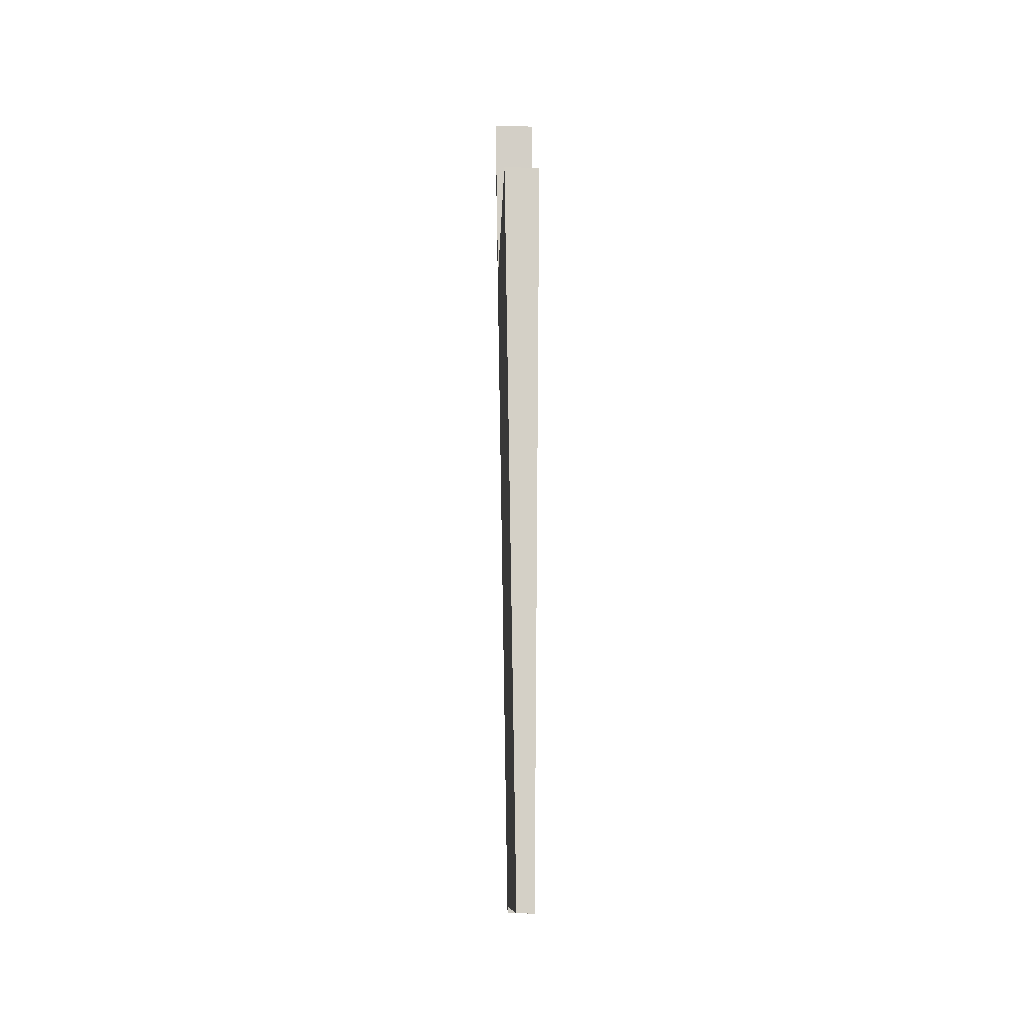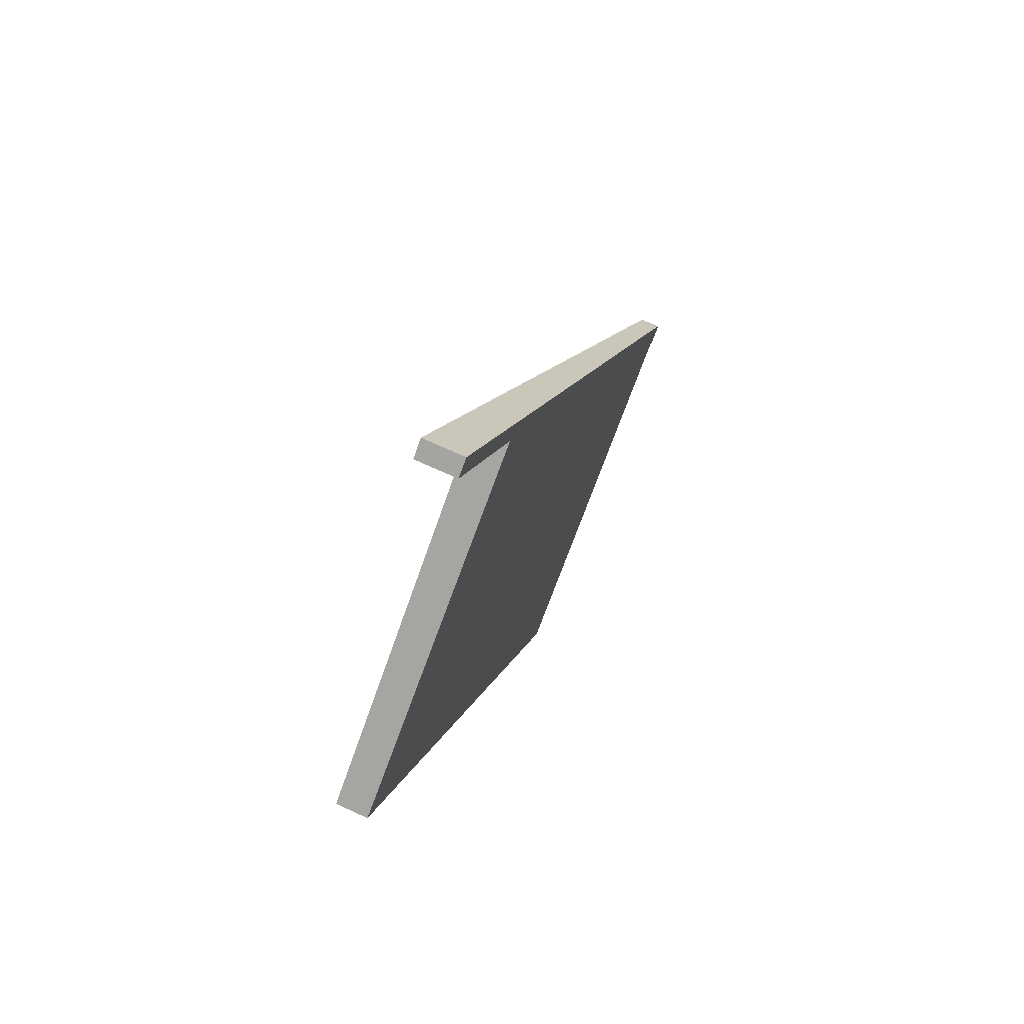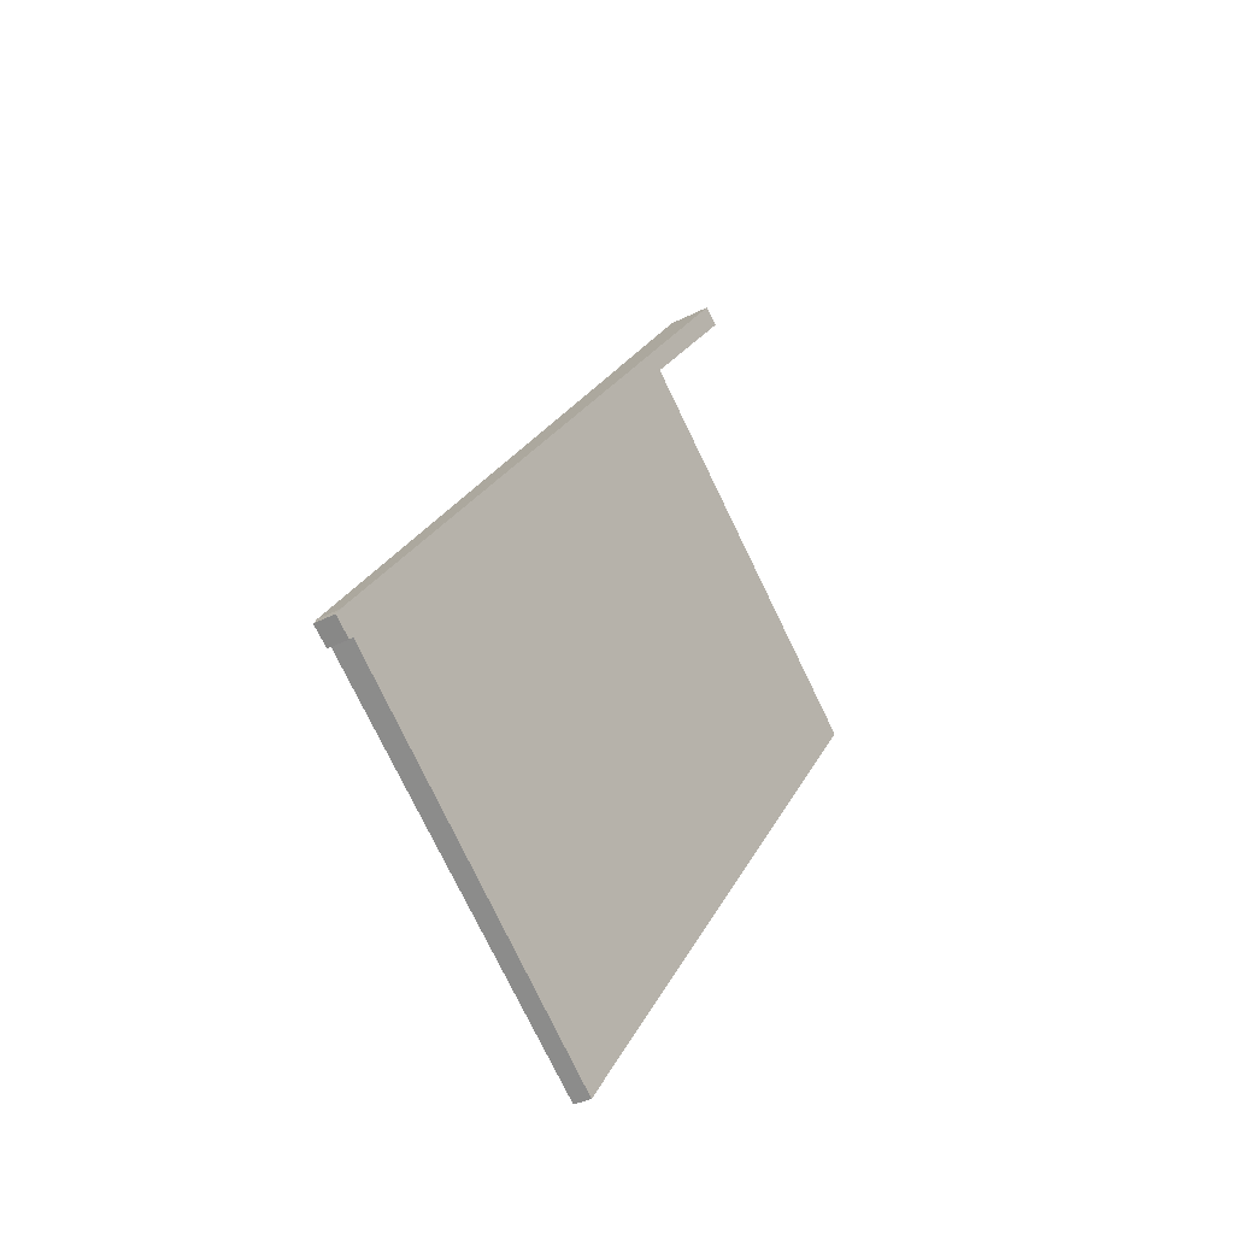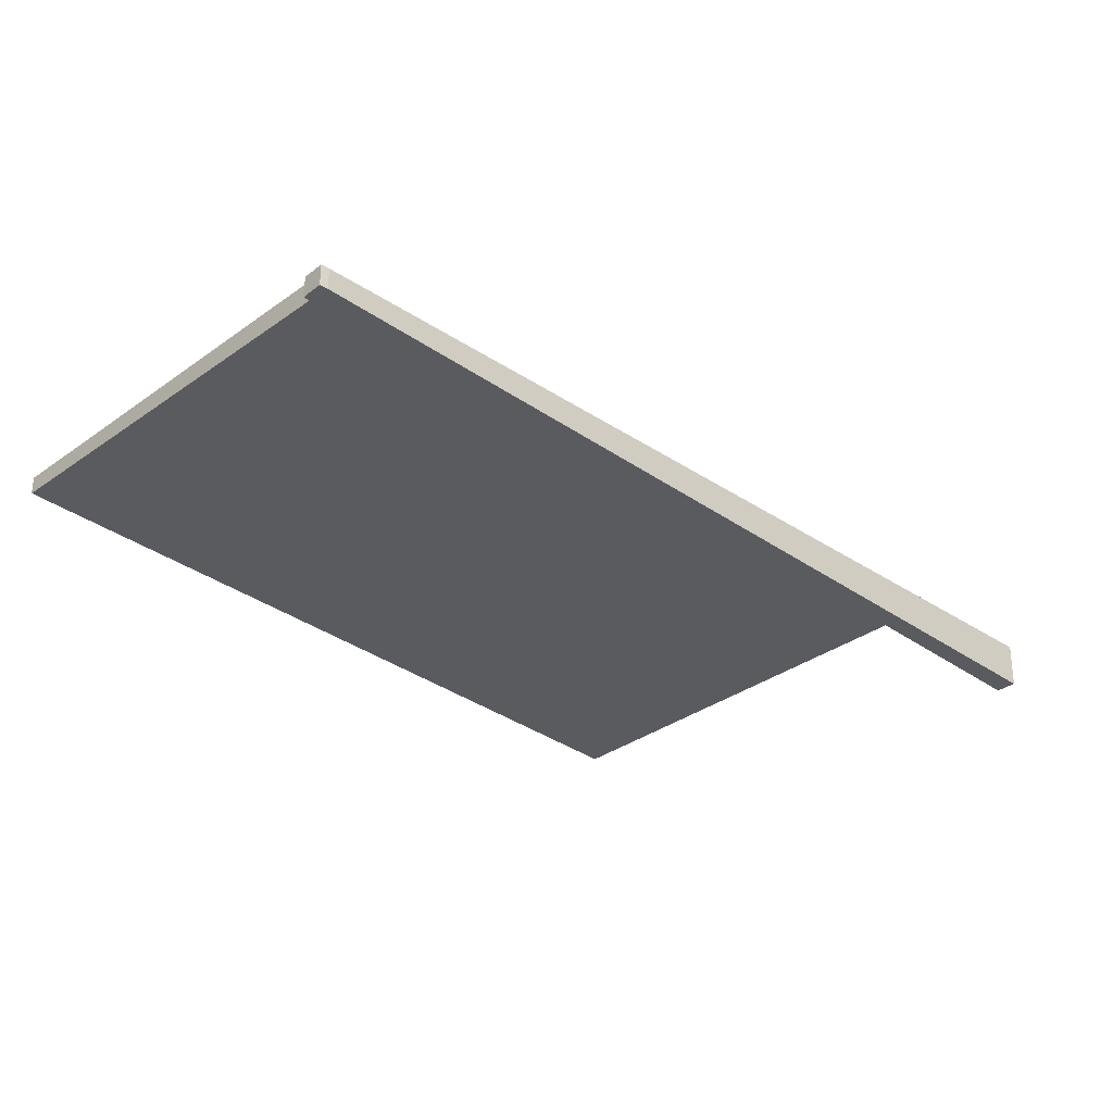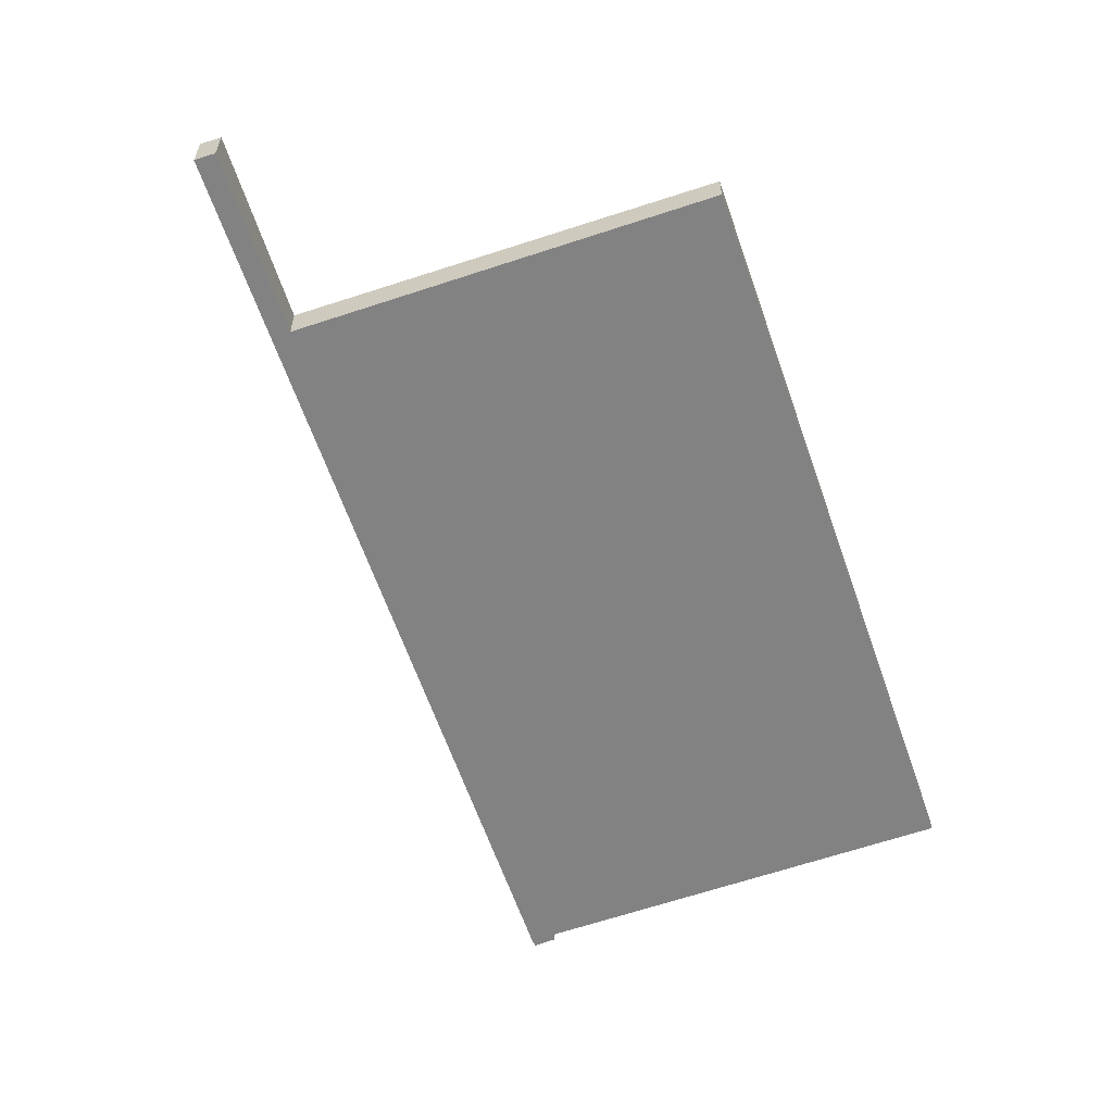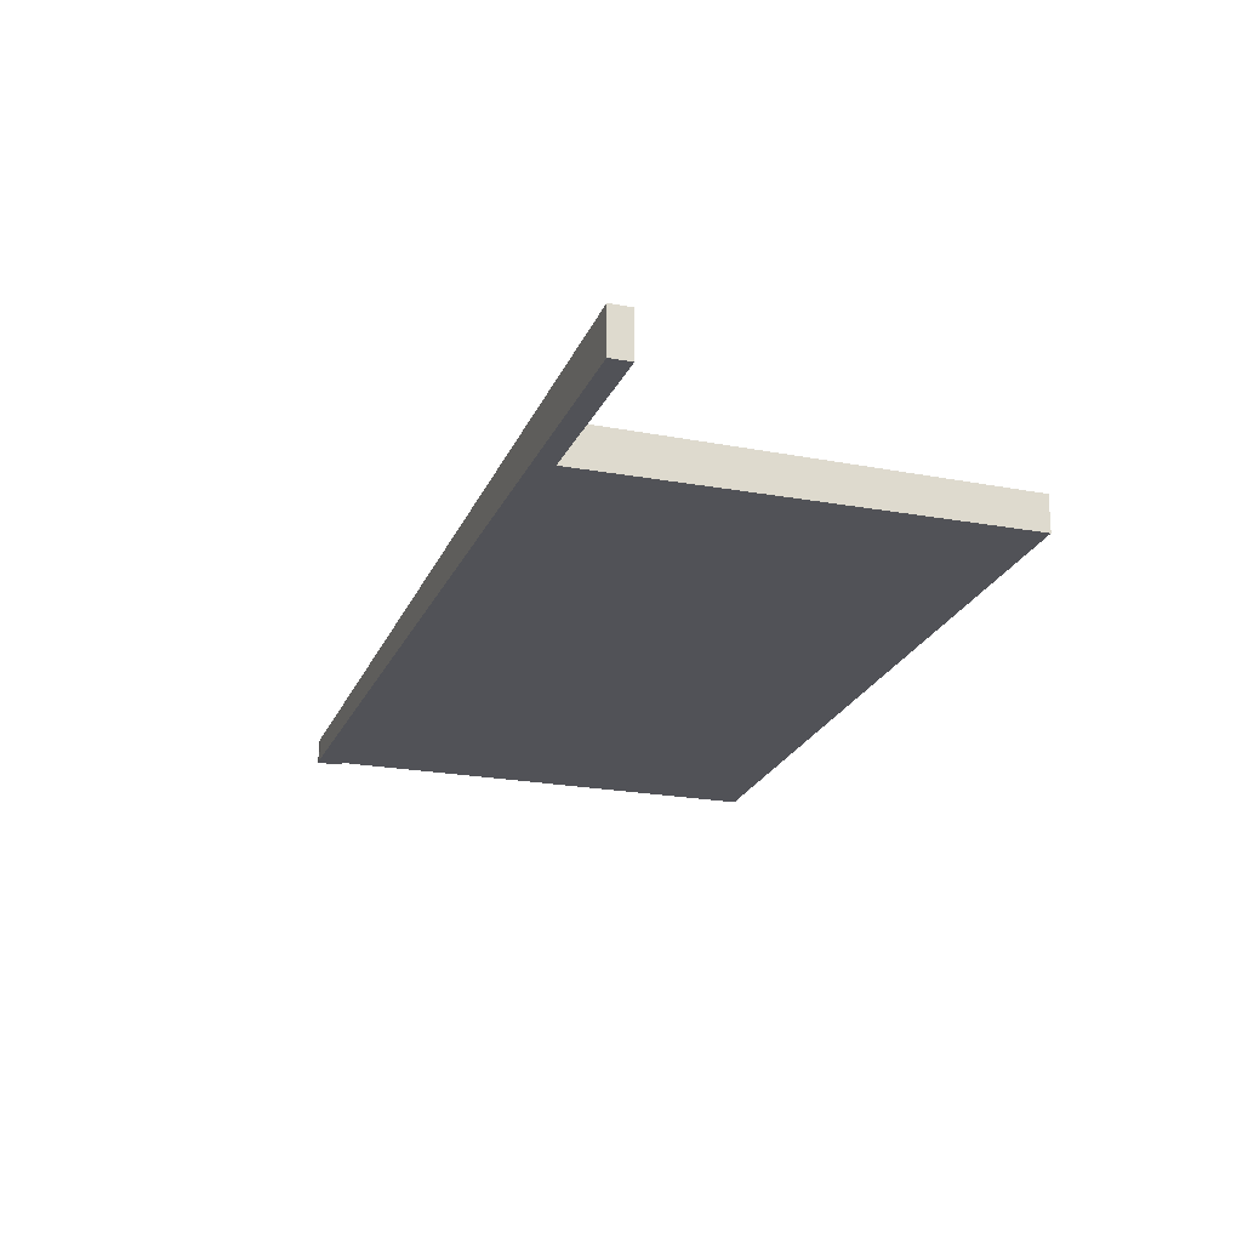
<metadata>
{"format":"obj","ext":"obj","renderer":"f3d","projection":"perspective","resolution":1024,"background":"white","views":[{"elev":-44.2,"azim":-90.8,"up":"+Y"},{"elev":69.5,"azim":-65.2,"up":"+Y"},{"elev":-38.5,"azim":122.9,"up":"+Y"},{"elev":-32.0,"azim":81.4,"up":"+Z"},{"elev":-61.9,"azim":-126.2,"up":"+Z"},{"elev":-23.0,"azim":-163.2,"up":"+Z"}]}
</metadata>
<code>
v -2297 -295.2 -0.5697
v -2291 -305 -0.2825
v -2291 -305.1 -0.2798
v -2291 -305.3 -0.2771
v -2291 -305.2 -0.279
v -2295 -308.3 -0.2243
v -2301 -300.4 -0.4546
v -2296 -297.3 -0.51
v -2298 -295.4 -0.5669
v -2293 -301.1 -0.3971
v -2298 -304.4 -0.3395
v -2295 -308 -0.234
v -2291 -304.7 -0.2924
v -2301 -300.5 -0.4523
v -2296 -297.2 -0.5103
v -2296 -302.7 -0.3684
v -2298 -298.9 -0.4808
v -2293 -306.6 -0.2538
v -2293 -306.3 -0.2637
v -2298 -298.8 -0.4831
v -2294 -301.3 -0.3944
v -2296 -297.4 -0.5077
v -2291 -305.3 -0.2773
v -2291 -304.9 -0.2895
v -2298 -295.4 -0.5672
v -2291 -305 -0.2846
v -2291 -305.1 -0.2817
v -2293 -306.6 -0.2562
v -2295 -308.2 -0.2268
v -2296 -297.2 -0.5103
v -2297 -295.2 -0.5697
v -2297 -295.2 1.11e-16
v -2296 -297.2 0
v -2291 -305.1 -0.2798
v -2291 -305 -0.2825
v -2291 -305 0
v -2291 -305.1 0
v -2291 -305.3 -0.2773
v -2291 -305.1 -0.2798
v -2291 -305.1 0
v -2291 -305.3 0
v -2291 -305.2 -0.279
v -2291 -305.3 -0.2771
v -2291 -305.3 0
v -2291 -305.2 5.551e-17
v -2293 -306.6 -0.2538
v -2291 -305.2 -0.279
v -2291 -305.2 5.551e-17
v -2293 -306.6 0
v -2295 -308.2 -0.2268
v -2295 -308.3 -0.2243
v -2295 -308.3 0
v -2295 -308.2 2.776e-17
v -2298 -298.8 -0.4831
v -2301 -300.4 -0.4546
v -2301 -300.4 0
v -2298 -298.8 0
v -2298 -295.4 -0.5669
v -2296 -297.3 -0.51
v -2296 -297.3 0
v -2298 -295.4 0
v -2298 -295.4 -0.5672
v -2298 -295.4 -0.5669
v -2298 -295.4 0
v -2298 -295.4 0
v -2291 -304.7 -0.2924
v -2293 -301.1 -0.3971
v -2293 -301.1 0
v -2291 -304.7 0
v -2301 -300.5 -0.4523
v -2298 -304.4 -0.3395
v -2298 -304.4 5.551e-17
v -2301 -300.5 0
v -2298 -304.4 -0.3395
v -2295 -308 -0.234
v -2295 -308 -2.776e-17
v -2298 -304.4 5.551e-17
v -2291 -305 -0.2846
v -2291 -304.7 -0.2924
v -2291 -304.7 0
v -2291 -305 0
v -2301 -300.4 -0.4546
v -2301 -300.5 -0.4523
v -2301 -300.5 0
v -2301 -300.4 0
v -2293 -301.1 -0.3971
v -2296 -297.2 -0.5103
v -2296 -297.2 0
v -2293 -301.1 0
v -2295 -308.3 -0.2243
v -2293 -306.6 -0.2538
v -2293 -306.6 0
v -2295 -308.3 0
v -2296 -297.3 -0.51
v -2298 -298.8 -0.4831
v -2298 -298.8 0
v -2296 -297.3 0
v -2291 -305.3 -0.2771
v -2291 -305.3 -0.2773
v -2291 -305.3 0
v -2291 -305.3 0
v -2297 -295.2 -0.5697
v -2298 -295.4 -0.5672
v -2298 -295.4 0
v -2297 -295.2 1.11e-16
v -2291 -305 -0.2825
v -2291 -305 -0.2846
v -2291 -305 0
v -2291 -305 0
v -2295 -308 -0.234
v -2295 -308.2 -0.2268
v -2295 -308.2 2.776e-17
v -2295 -308 -2.776e-17
v -2297 -295.2 0
v -2291 -305 0
v -2291 -305.1 0
v -2291 -305.3 0
v -2291 -305.2 0
v -2295 -308.3 0
v -2301 -300.4 0
v -2296 -297.3 0
v -2298 -295.4 0
f 22 15 10 21
f 27 24 13 26
f 21 10 13 24
f 25 1 15 22
f 16 11 14 17
f 29 12 19 28
f 19 12 11 16
f 17 14 7 20
f 21 16 17 22
f 28 19 24 27
f 24 19 16 21
f 22 17 20 8 9 25
f 26 2 3 23 27
f 28 18 6 29
f 27 23 4 5 18 28
f 31 32 33 30
f 35 36 37 34
f 39 40 41 38
f 43 44 45 42
f 47 48 49 46
f 51 52 53 50
f 55 56 57 54
f 59 60 61 58
f 63 64 65 62
f 67 68 69 66
f 71 72 73 70
f 75 76 77 74
f 79 80 81 78
f 83 84 85 82
f 87 88 89 86
f 91 92 93 90
f 95 96 97 94
f 99 100 101 98
f 103 104 105 102
f 107 108 109 106
f 111 112 113 110
f 115 116 117 118 119 120 121 122 114

</code>
